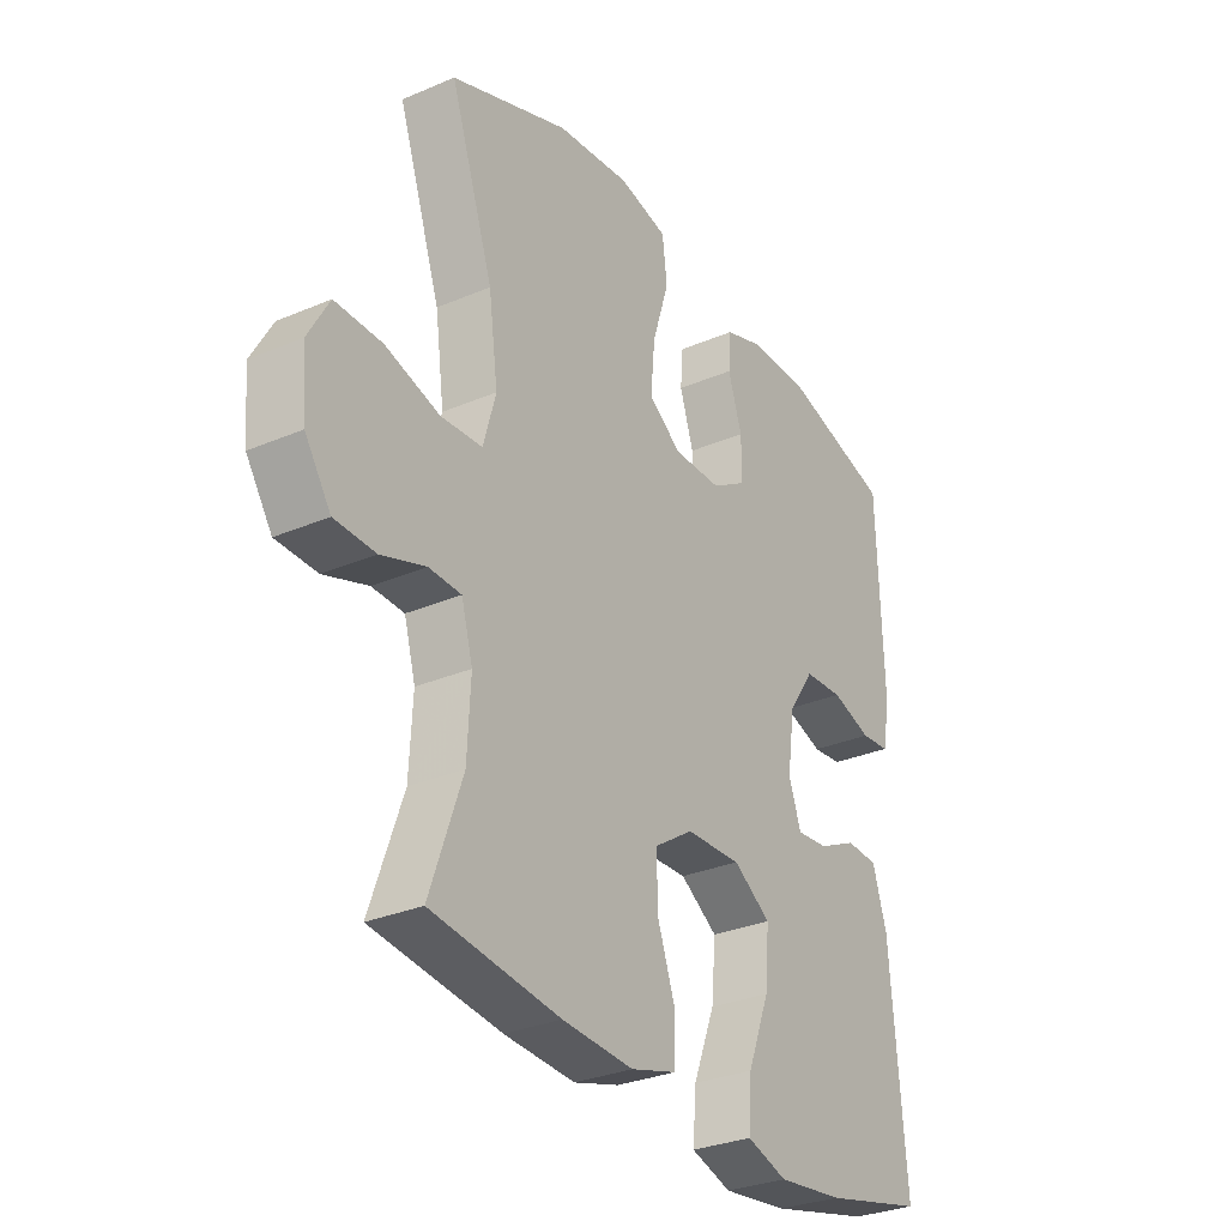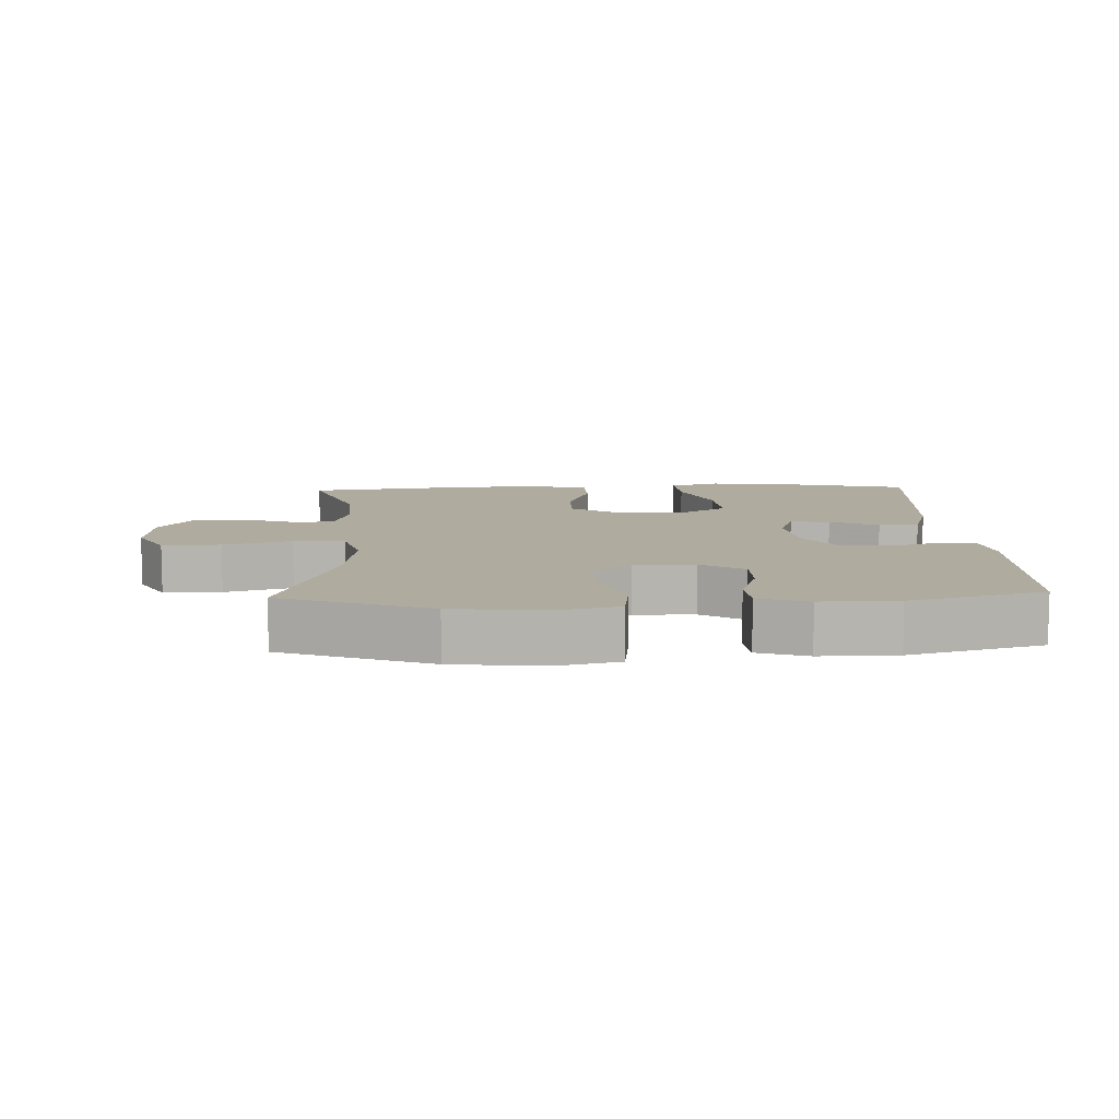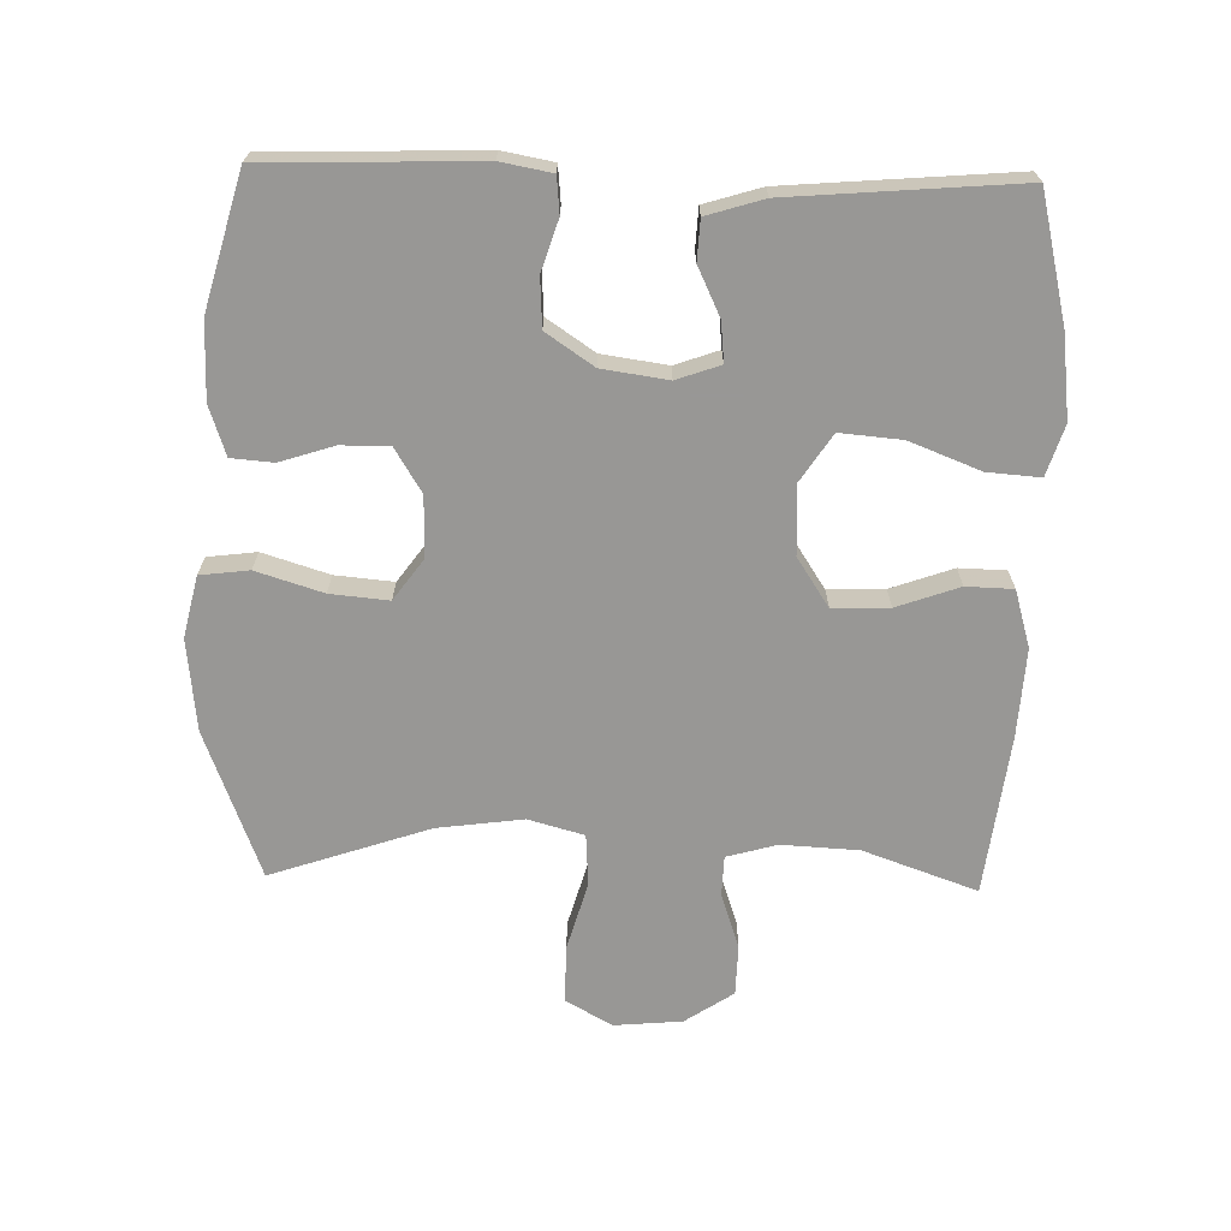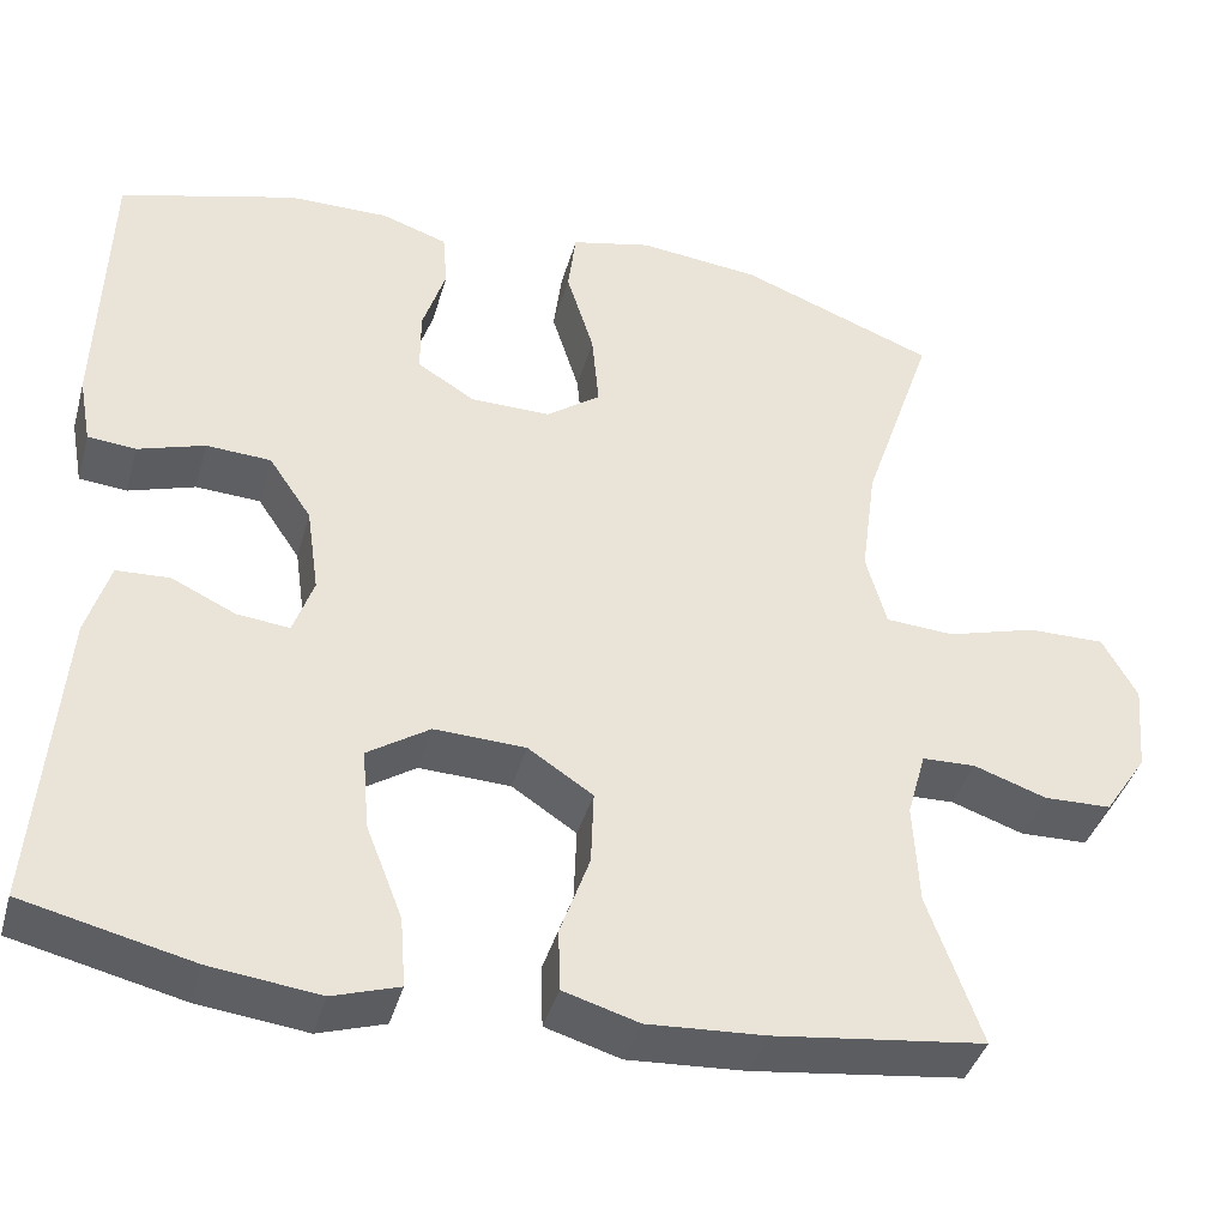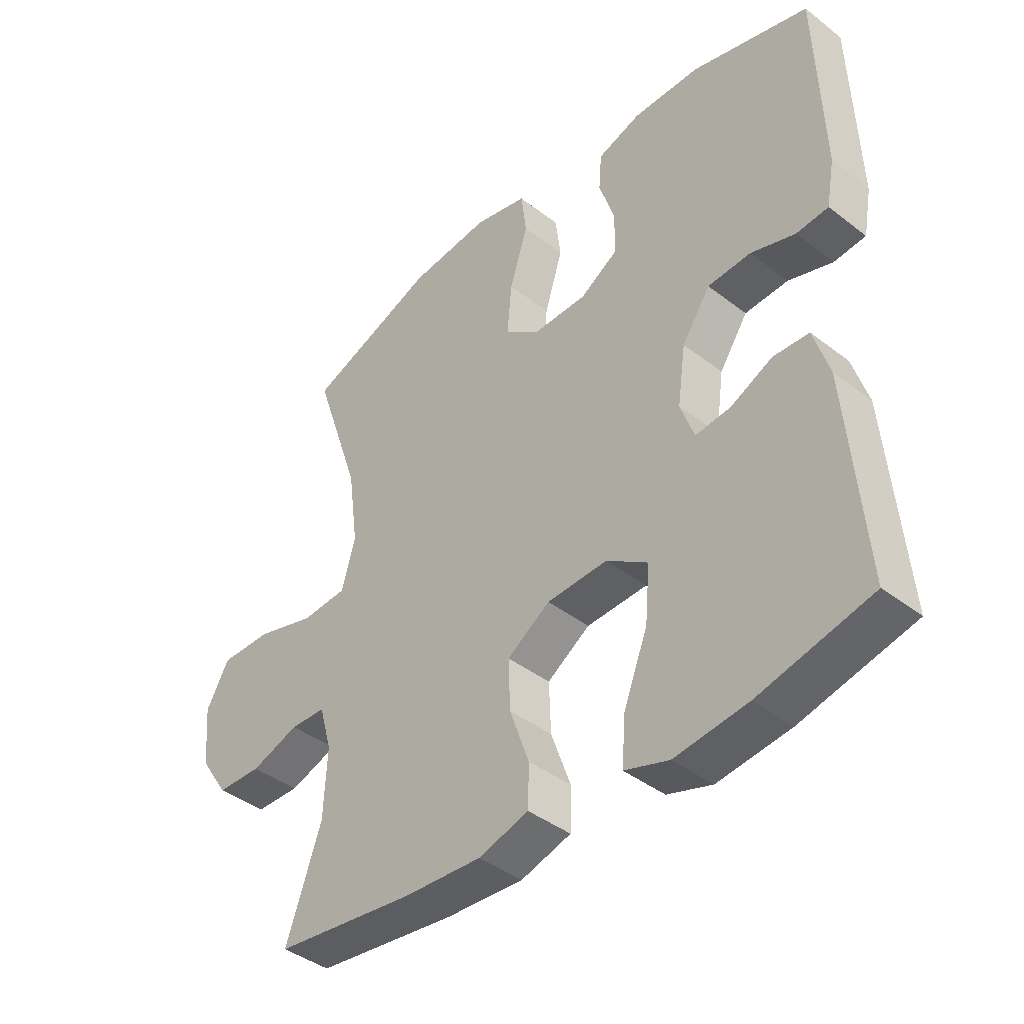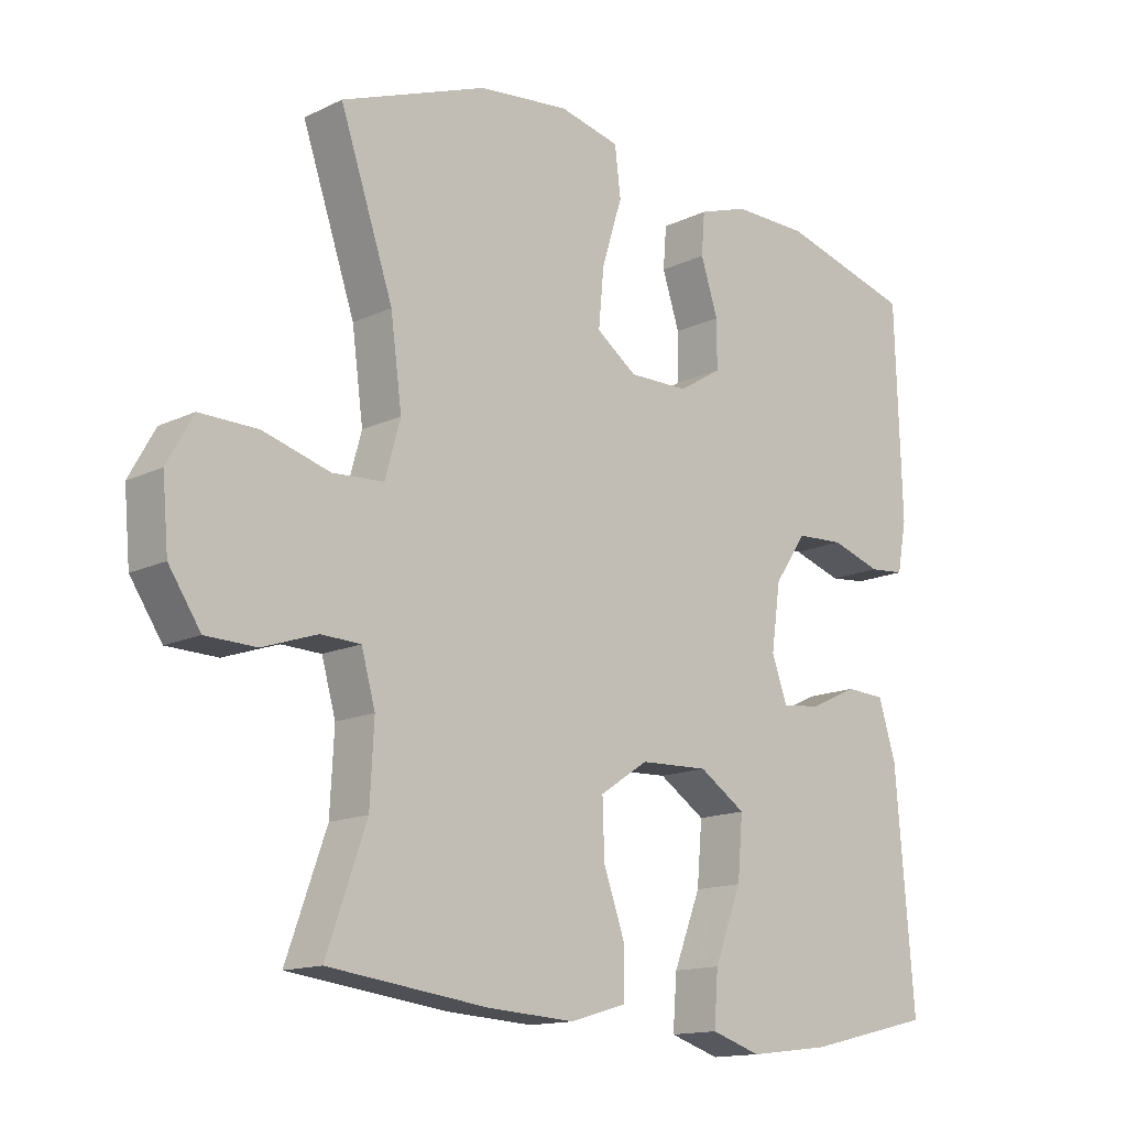
<metadata>
{"format":"obj","ext":"obj","renderer":"f3d","projection":"perspective","resolution":1024,"background":"white","views":[{"elev":-30.3,"azim":-58.2,"up":"+Z"},{"elev":9.6,"azim":-2.4,"up":"+Y"},{"elev":-68.2,"azim":88.6,"up":"+Y"},{"elev":-40.2,"azim":164.6,"up":"+Z"},{"elev":-41.3,"azim":46.9,"up":"+Z"},{"elev":-14.4,"azim":-43.8,"up":"+Z"}]}
</metadata>
<code>
v -0.5 0.07 0.5
v -0.28 0.07 0.584
v -0.143 0.07 0.599
v -0.052 0.07 0.578
v -0.043 0.07 0.505
v -0.074 0.07 0.406
v -0.082 0.07 0.319
v -0.021 0.07 0.275
v 0.069 0.07 0.276
v 0.134 0.07 0.316
v 0.134 0.07 0.388
v 0.108 0.07 0.468
v 0.113 0.07 0.531
v 0.187 0.07 0.556
v 0.301 0.07 0.555
v 0.5 0.07 0.5
v 0.51 0.07 0.184
v 0.496 0.07 0.108
v 0.442 0.07 0.103
v 0.367 0.07 0.127
v 0.294 0.07 0.123
v 0.246 0.07 0.052
v 0.232 0.07 -0.046
v 0.255 0.07 -0.111
v 0.314 0.07 -0.105
v 0.386 0.07 -0.071
v 0.446 0.07 -0.074
v 0.472 0.07 -0.159
v 0.5 0.07 -0.5
v 0.31 0.07 -0.545
v 0.187 0.07 -0.56
v 0.112 0.07 -0.536
v 0.118 0.07 -0.457
v 0.159 0.07 -0.352
v 0.167 0.07 -0.26
v 0.097 0.07 -0.214
v -0.006 0.07 -0.218
v -0.079 0.07 -0.266
v -0.076 0.07 -0.35
v -0.043 0.07 -0.443
v -0.045 0.07 -0.513
v -0.13 0.07 -0.538
v -0.262 0.07 -0.53
v -0.5 0.07 -0.5
v -0.44 0.07 -0.331
v -0.434 0.07 -0.216
v -0.455 0.07 -0.141
v -0.515 0.07 -0.139
v -0.597 0.07 -0.167
v -0.673 0.07 -0.165
v -0.721 0.07 -0.093
v -0.73 0.07 0.008
v -0.691 0.07 0.078
v -0.604 0.07 0.077
v -0.503 0.07 0.048
v -0.426 0.07 0.053
v -0.403 0.07 0.136
v -0.42 0.07 0.264
v -0.5 0 0.5
v -0.28 0 0.584
v -0.143 0 0.599
v -0.052 0 0.578
v -0.043 0 0.505
v -0.074 0 0.406
v -0.082 0 0.319
v -0.021 0 0.275
v 0.069 0 0.276
v 0.134 0 0.316
v 0.134 0 0.388
v 0.108 0 0.468
v 0.113 0 0.531
v 0.187 0 0.556
v 0.301 0 0.555
v 0.5 0 0.5
v 0.51 0 0.184
v 0.496 0 0.108
v 0.442 0 0.103
v 0.367 0 0.127
v 0.294 0 0.123
v 0.246 0 0.052
v 0.232 0 -0.046
v 0.255 0 -0.111
v 0.314 0 -0.105
v 0.386 0 -0.071
v 0.446 0 -0.074
v 0.472 0 -0.159
v 0.5 0 -0.5
v 0.31 0 -0.545
v 0.187 0 -0.56
v 0.112 0 -0.536
v 0.118 0 -0.457
v 0.159 0 -0.352
v 0.167 0 -0.26
v 0.097 0 -0.214
v -0.006 0 -0.218
v -0.079 0 -0.266
v -0.076 0 -0.35
v -0.043 0 -0.443
v -0.045 0 -0.513
v -0.13 0 -0.538
v -0.262 0 -0.53
v -0.5 0 -0.5
v -0.44 0 -0.331
v -0.434 0 -0.216
v -0.455 0 -0.141
v -0.515 0 -0.139
v -0.597 0 -0.167
v -0.673 0 -0.165
v -0.721 0 -0.093
v -0.73 0 0.008
v -0.691 0 0.078
v -0.604 0 0.077
v -0.503 0 0.048
v -0.426 0 0.053
v -0.403 0 0.136
v -0.42 0 0.264
f 53 54 55
f 52 53 55
f 51 52 55
f 50 51 55
f 49 50 55
f 48 49 55
f 47 48 55 56
f 46 47 56 57
f 43 44 45
f 42 43 45
f 41 42 45
f 40 41 45
f 39 40 45
f 45 46 57
f 39 45 57
f 38 39 57
f 32 33 34
f 31 32 34
f 30 31 34
f 29 30 34
f 28 29 34
f 27 28 34
f 26 27 34
f 25 26 34
f 24 25 34 35
f 23 24 35 36
f 18 19 20
f 17 18 20
f 16 17 20
f 15 16 20
f 14 15 20
f 13 14 20
f 12 13 20
f 11 12 20
f 10 11 20 21
f 9 10 21 22
f 4 5 6
f 3 4 6
f 2 3 6
f 1 2 6
f 58 1 6
f 58 6 7
f 58 7 8
f 57 58 8
f 38 57 8
f 37 38 8
f 23 36 37
f 22 23 37
f 9 22 37
f 8 9 37
f 113 112 111
f 113 111 110
f 113 110 109
f 113 109 108
f 113 108 107
f 113 107 106
f 114 113 106 105
f 115 114 105 104
f 103 102 101
f 103 101 100
f 103 100 99
f 103 99 98
f 103 98 97
f 115 104 103
f 115 103 97
f 115 97 96
f 92 91 90
f 92 90 89
f 92 89 88
f 92 88 87
f 92 87 86
f 92 86 85
f 92 85 84
f 92 84 83
f 93 92 83 82
f 94 93 82 81
f 78 77 76
f 78 76 75
f 78 75 74
f 78 74 73
f 78 73 72
f 78 72 71
f 78 71 70
f 78 70 69
f 79 78 69 68
f 80 79 68 67
f 64 63 62
f 64 62 61
f 64 61 60
f 64 60 59
f 64 59 116
f 65 64 116
f 66 65 116
f 66 116 115
f 66 115 96
f 66 96 95
f 95 94 81
f 95 81 80
f 95 80 67
f 95 67 66
f 1 59 60 2
f 2 60 61 3
f 3 61 62 4
f 4 62 63 5
f 5 63 64 6
f 6 64 65 7
f 7 65 66 8
f 8 66 67 9
f 9 67 68 10
f 10 68 69 11
f 11 69 70 12
f 12 70 71 13
f 13 71 72 14
f 14 72 73 15
f 15 73 74 16
f 16 74 75 17
f 17 75 76 18
f 18 76 77 19
f 19 77 78 20
f 20 78 79 21
f 21 79 80 22
f 22 80 81 23
f 23 81 82 24
f 24 82 83 25
f 25 83 84 26
f 26 84 85 27
f 27 85 86 28
f 28 86 87 29
f 29 87 88 30
f 30 88 89 31
f 31 89 90 32
f 32 90 91 33
f 33 91 92 34
f 34 92 93 35
f 35 93 94 36
f 36 94 95 37
f 37 95 96 38
f 38 96 97 39
f 39 97 98 40
f 40 98 99 41
f 41 99 100 42
f 42 100 101 43
f 43 101 102 44
f 44 102 103 45
f 45 103 104 46
f 46 104 105 47
f 47 105 106 48
f 48 106 107 49
f 49 107 108 50
f 50 108 109 51
f 51 109 110 52
f 52 110 111 53
f 53 111 112 54
f 54 112 113 55
f 55 113 114 56
f 56 114 115 57
f 57 115 116 58
f 58 116 59 1

</code>
